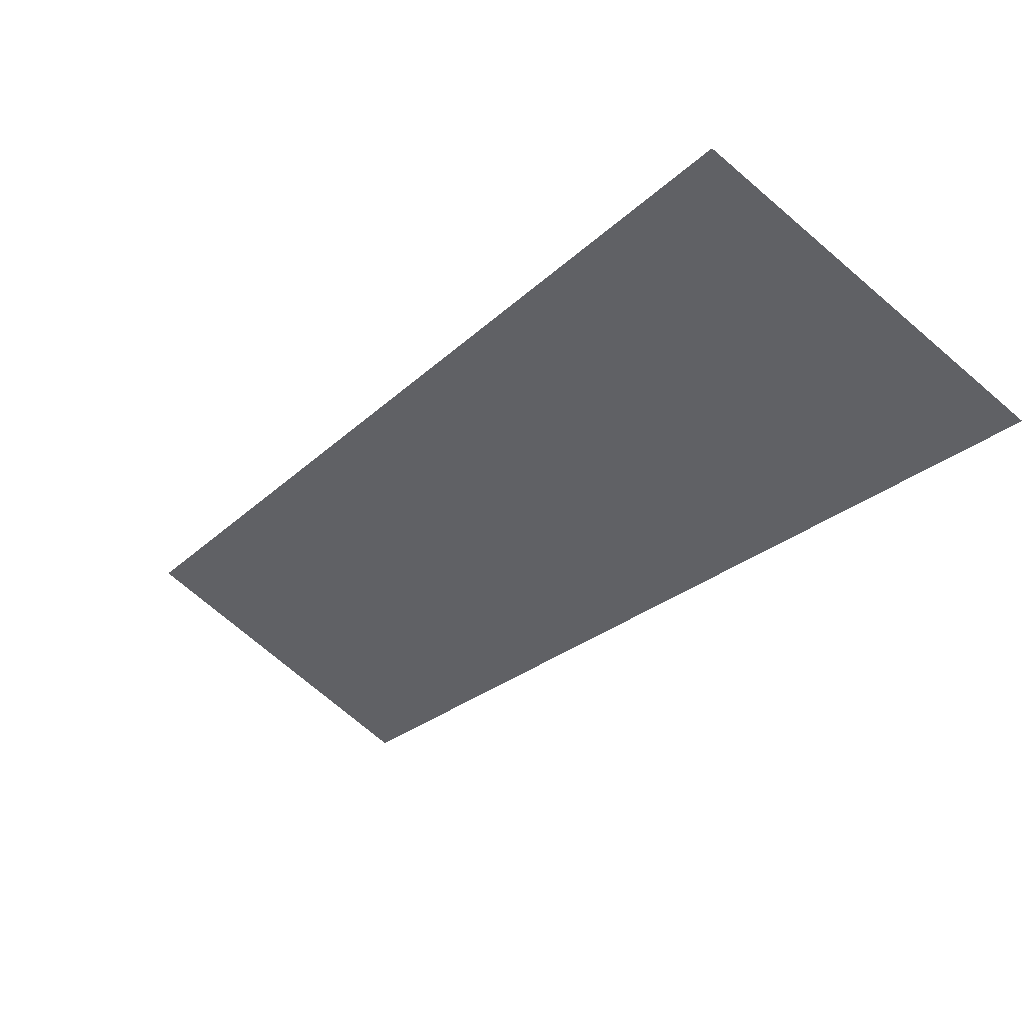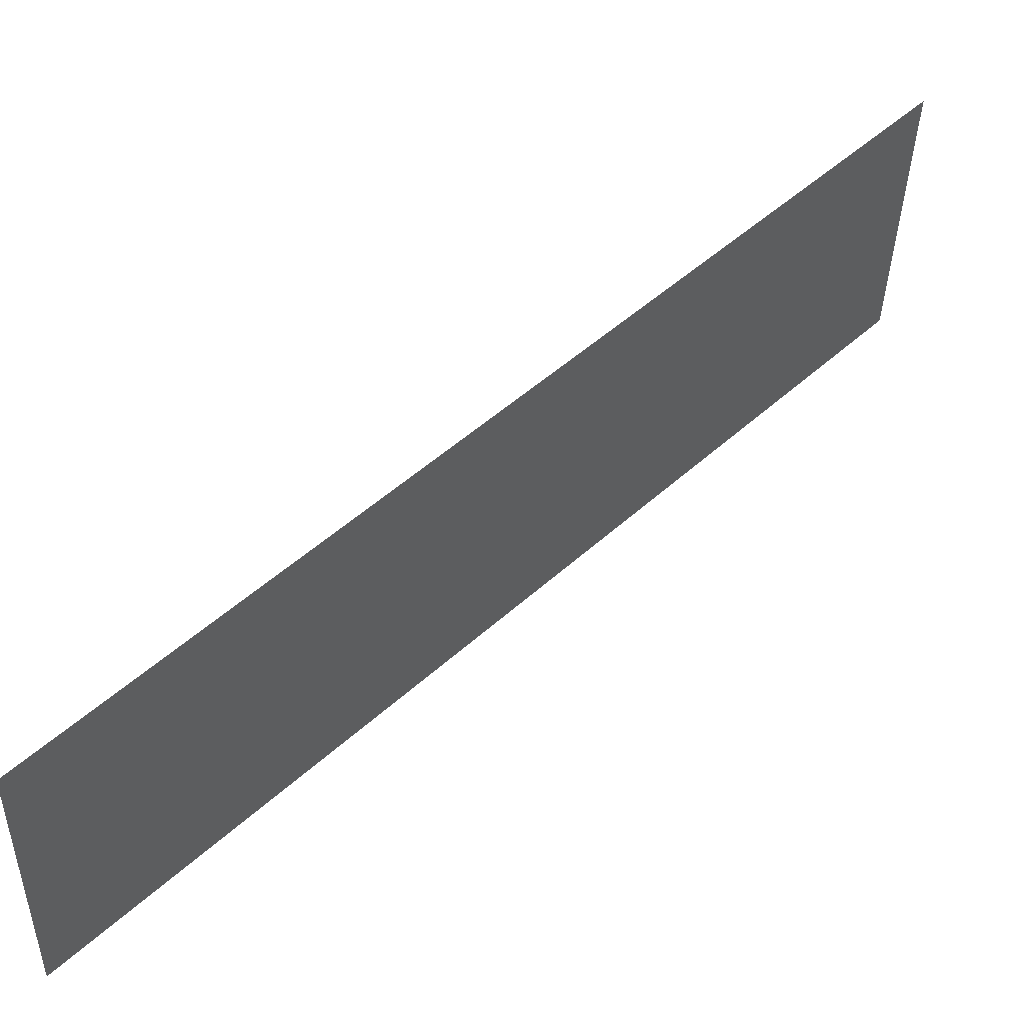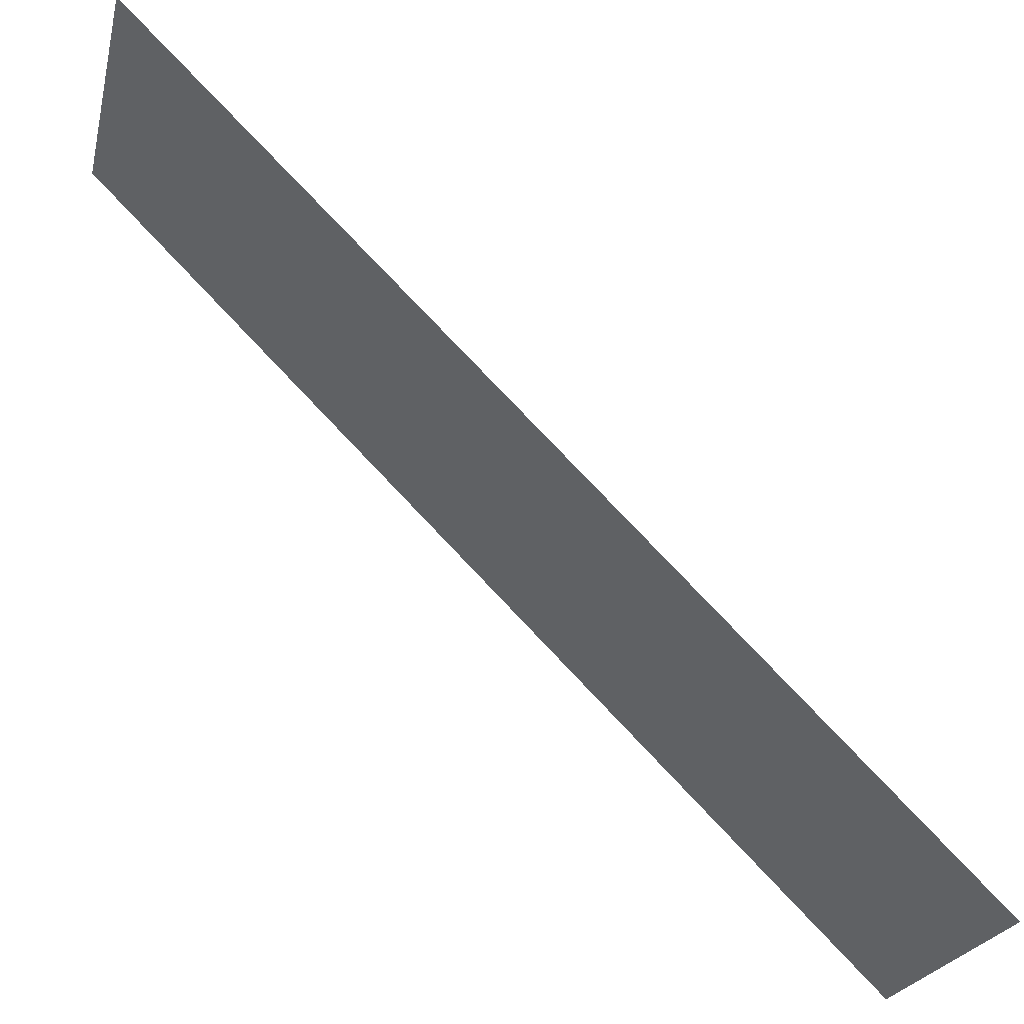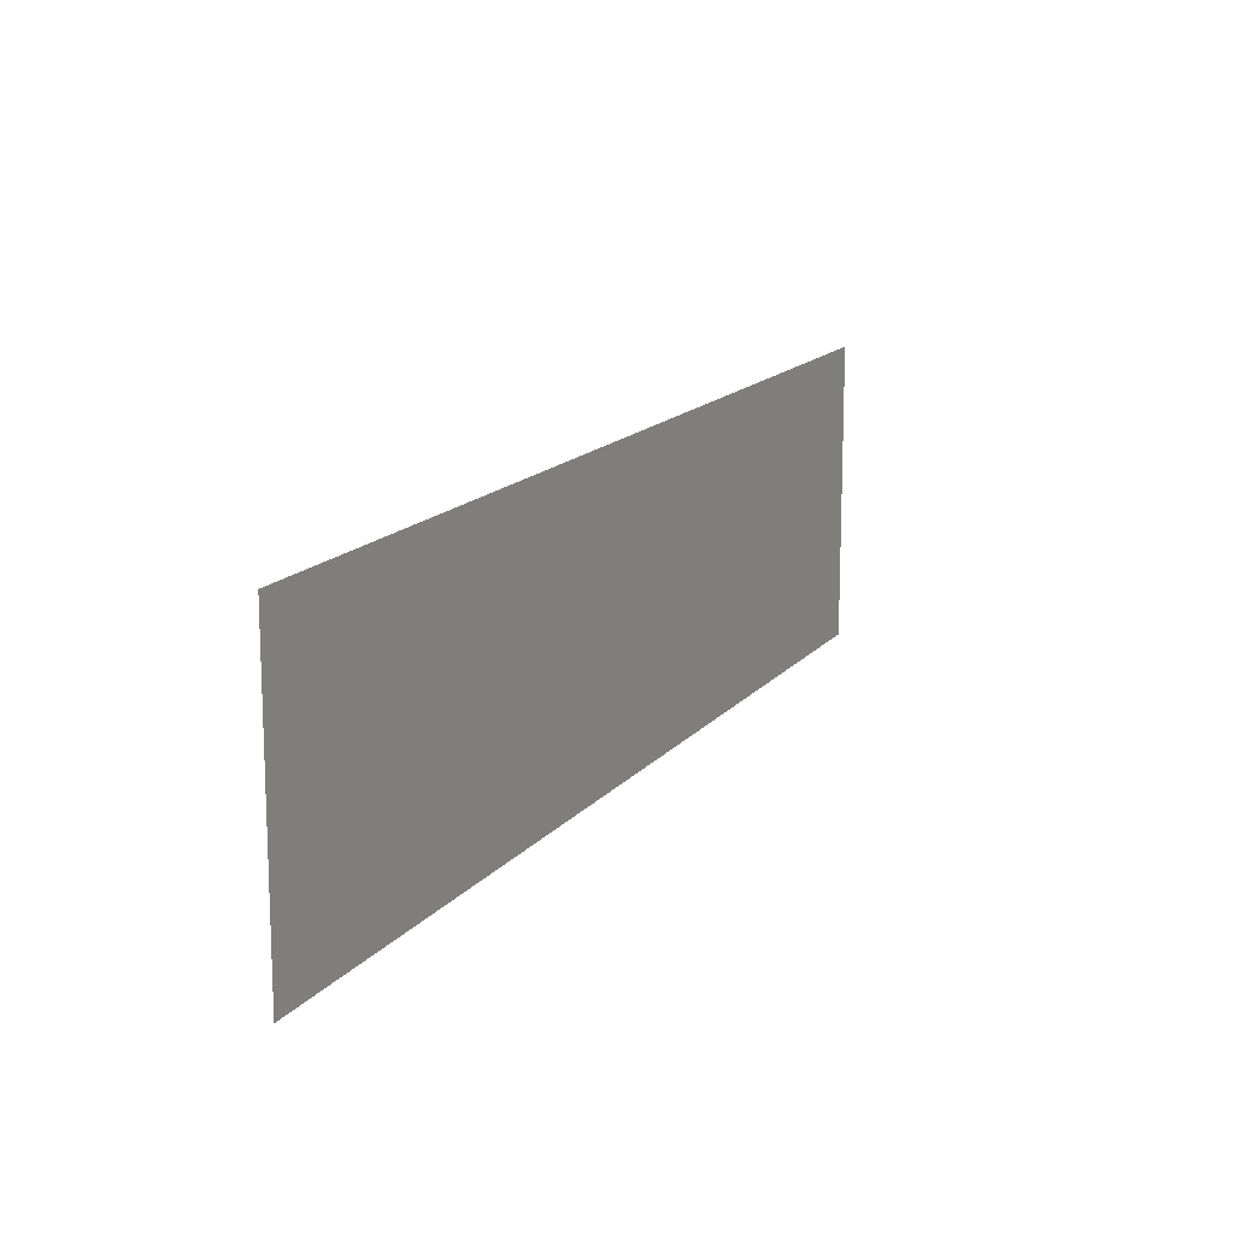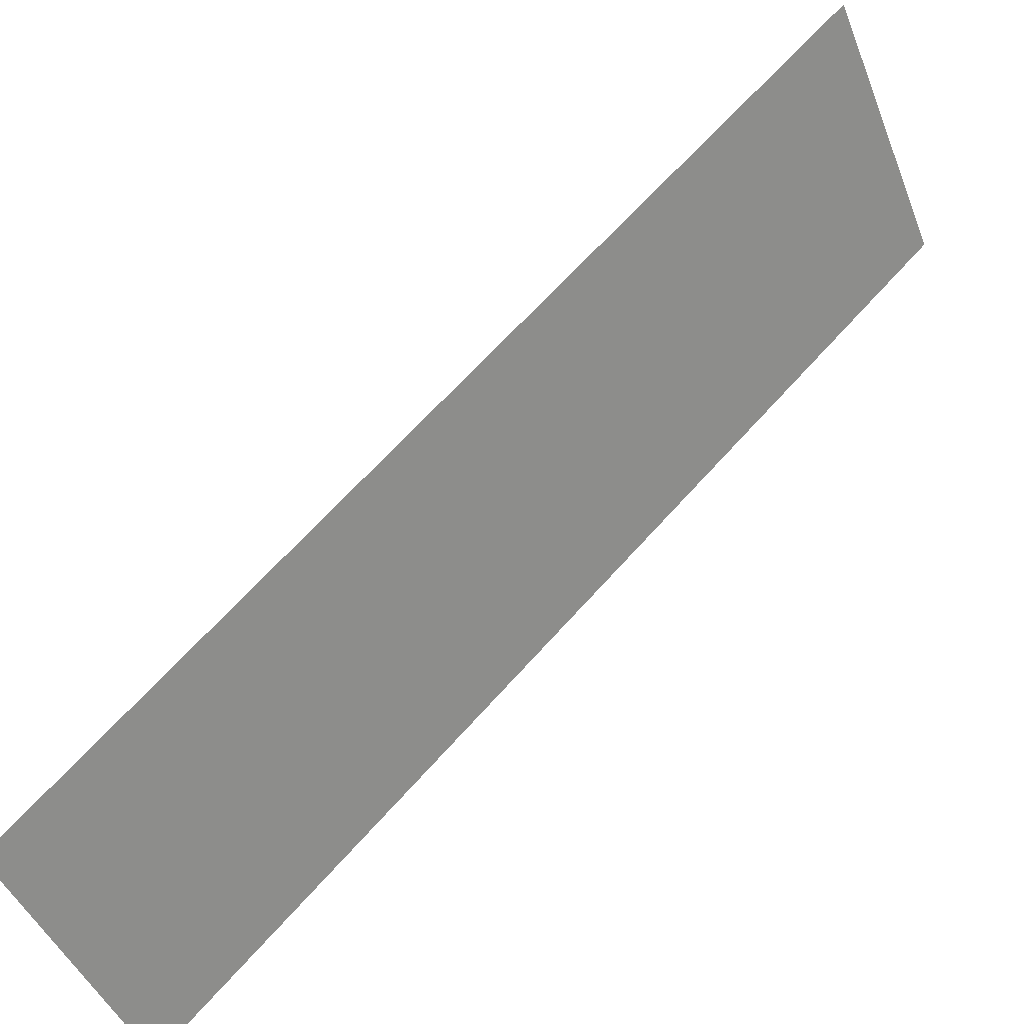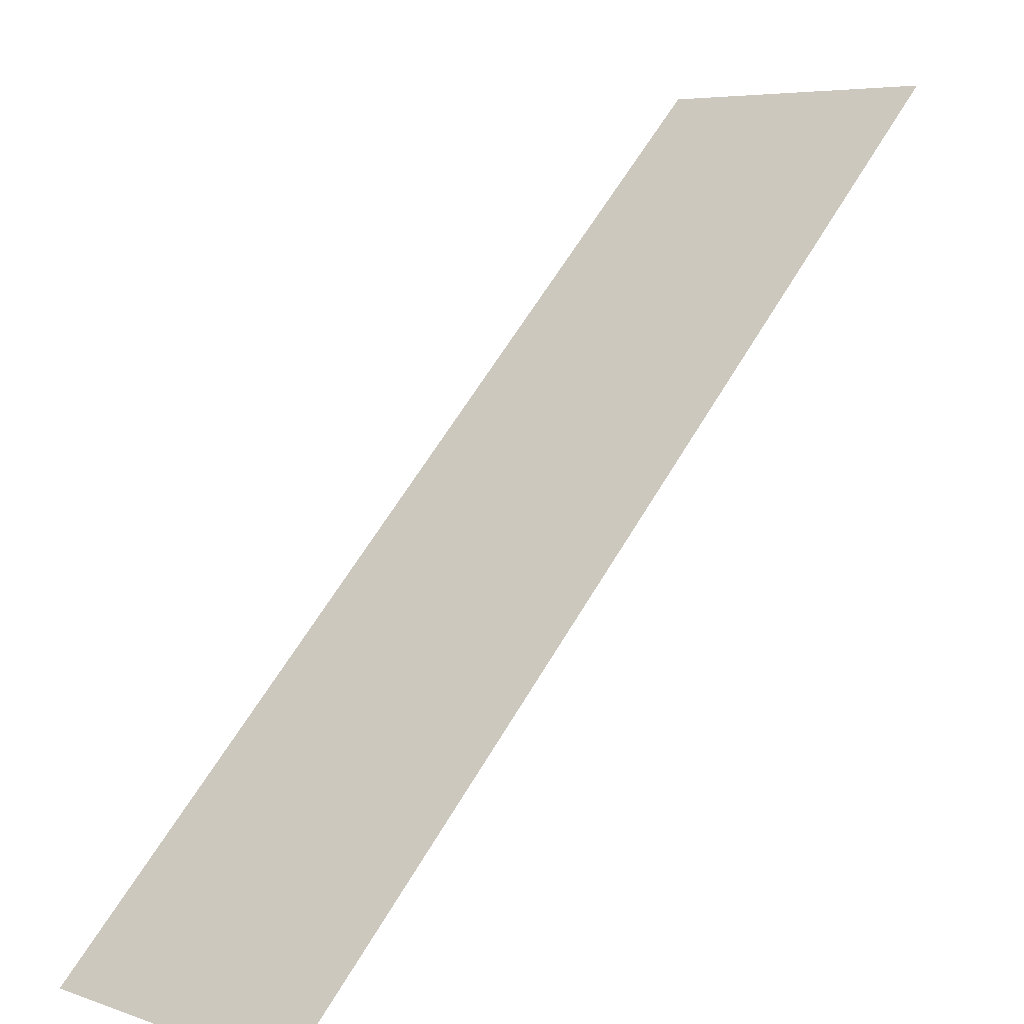
<metadata>
{"format":"obj","ext":"obj","renderer":"f3d","projection":"perspective","resolution":1024,"background":"white","views":[{"elev":-72.0,"azim":49.2,"up":"+Y"},{"elev":-39.1,"azim":178.7,"up":"+Y"},{"elev":-23.3,"azim":-12.9,"up":"+Y"},{"elev":14.9,"azim":-110.1,"up":"+Z"},{"elev":-45.6,"azim":-159.0,"up":"+Y"},{"elev":6.1,"azim":135.6,"up":"+Y"}]}
</metadata>
<code>
v -1367 -42.14 -0.41
v -1449 39.71 -0.41
v -1449 39.71 541.1
v -1367 -42.14 541.1
v -1285 -124 -0.41
v -1285 -124 541.1
v -1203 -205.8 -0.41
v -1203 -205.8 541.1
v -1121 -287.7 -0.41
v -1121 -287.7 541.1
v -1040 -369.5 -0.41
v -1040 -369.5 541.1
v -957.7 -451.4 -0.41
v -957.7 -451.4 541.1
v -875.9 -533.2 -0.41
v -875.9 -533.2 541.1
v -794 -615.1 -0.41
v -794 -615.1 541.1
v -712.2 -696.9 -0.41
v -712.2 -696.9 541.1
v -630.3 -778.8 -0.41
v -630.3 -778.8 541.1
v -548.5 -860.6 -0.41
v -548.5 -860.6 541.1
v -466.6 -942.5 -0.41
v -466.6 -942.5 541.1
v -384.8 -1024 -0.41
v -384.8 -1024 541.1
v -302.9 -1106 -0.41
v -302.9 -1106 541.1
v -221.1 -1188 -0.41
v -221.1 -1188 541.1
v -139.2 -1270 -0.41
v -139.2 -1270 541.1
v -57.38 -1352 -0.41
v -57.38 -1352 541.1
g Front
f 1 2 3
f 4 1 3
f 5 1 4
f 6 5 4
f 7 5 6
f 8 7 6
f 9 7 8
f 10 9 8
f 11 9 10
f 12 11 10
f 13 11 12
f 14 13 12
f 15 13 14
f 16 15 14
f 17 15 16
f 18 17 16
f 19 17 18
f 20 19 18
f 21 19 20
f 22 21 20
f 23 21 22
f 24 23 22
f 25 23 24
f 26 25 24
f 27 25 26
f 28 27 26
f 29 27 28
f 30 29 28
f 31 29 30
f 32 31 30
f 33 31 32
f 34 33 32
f 35 33 34
f 36 35 34

</code>
